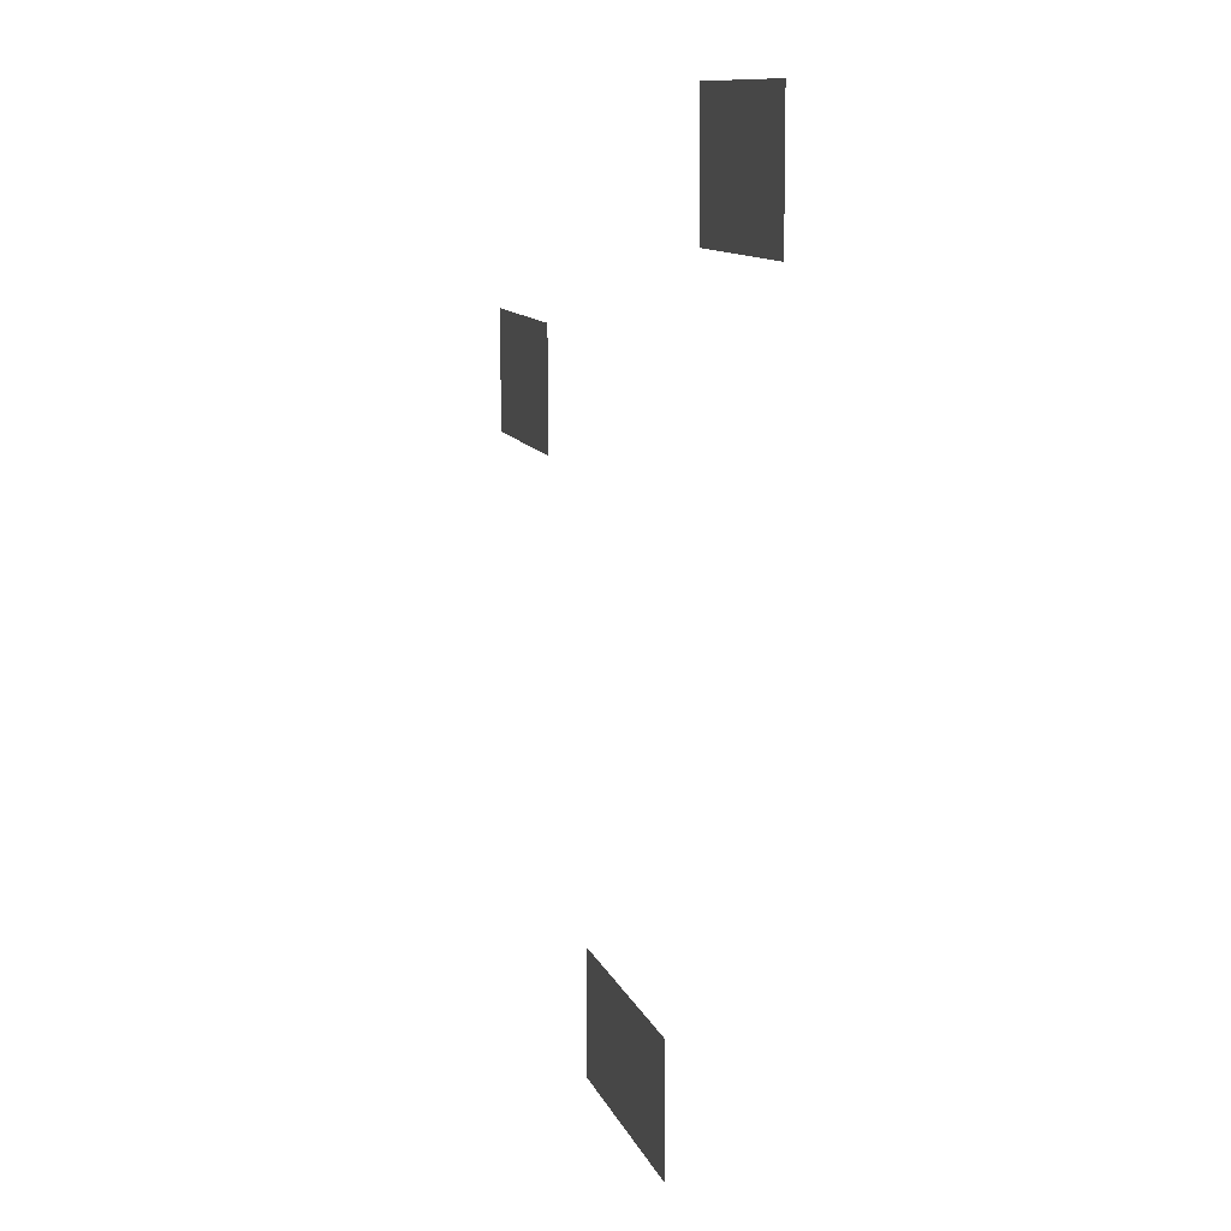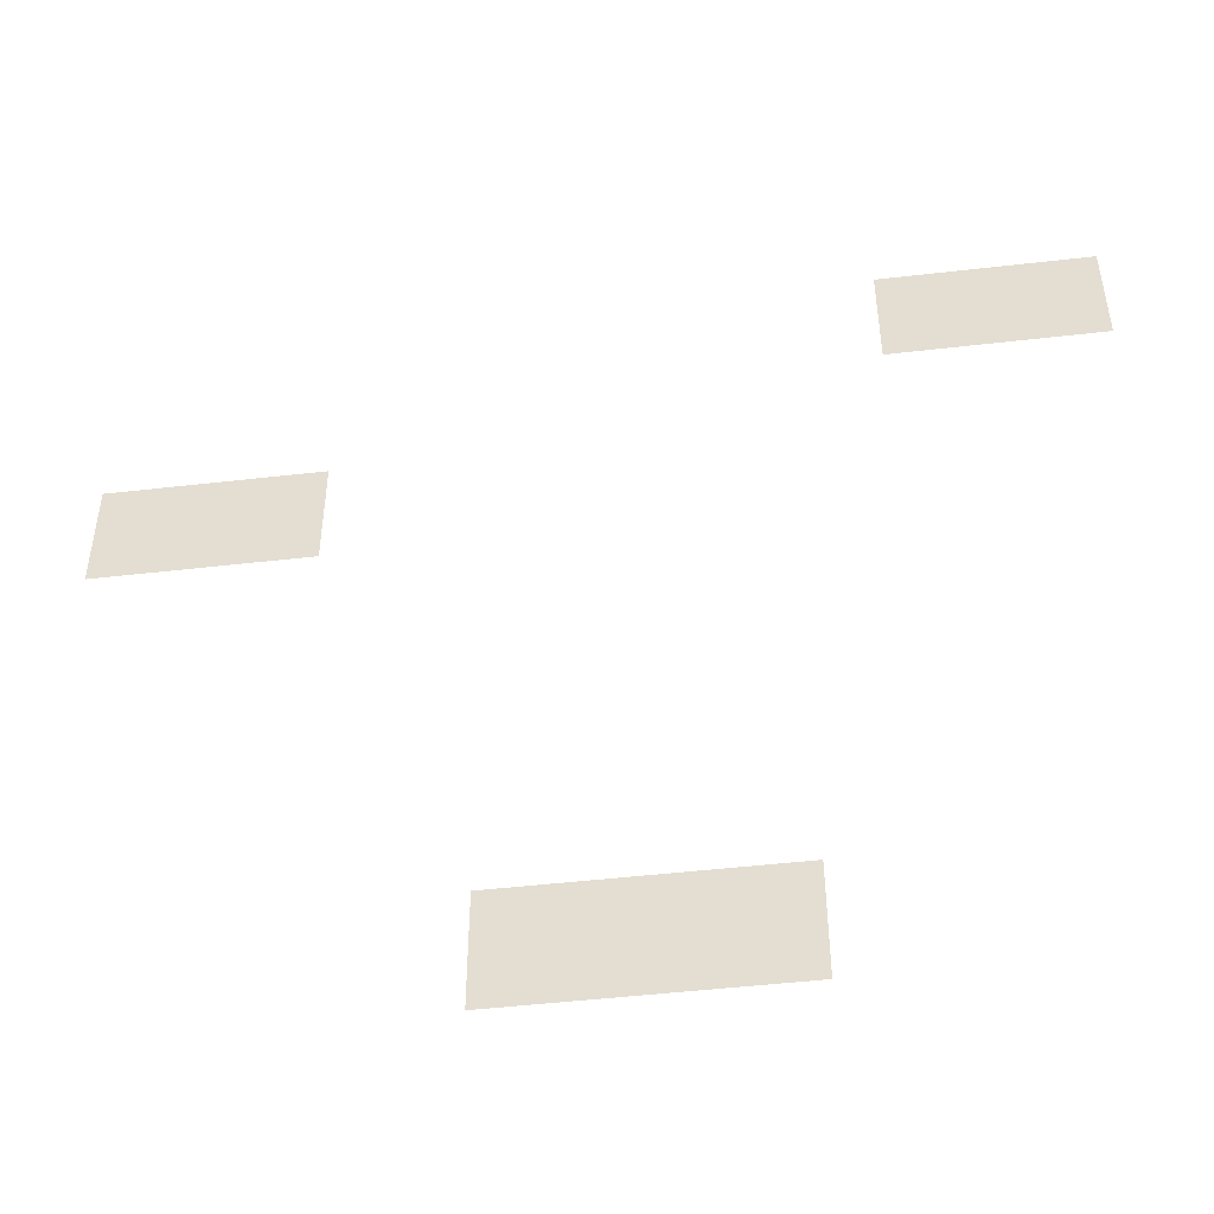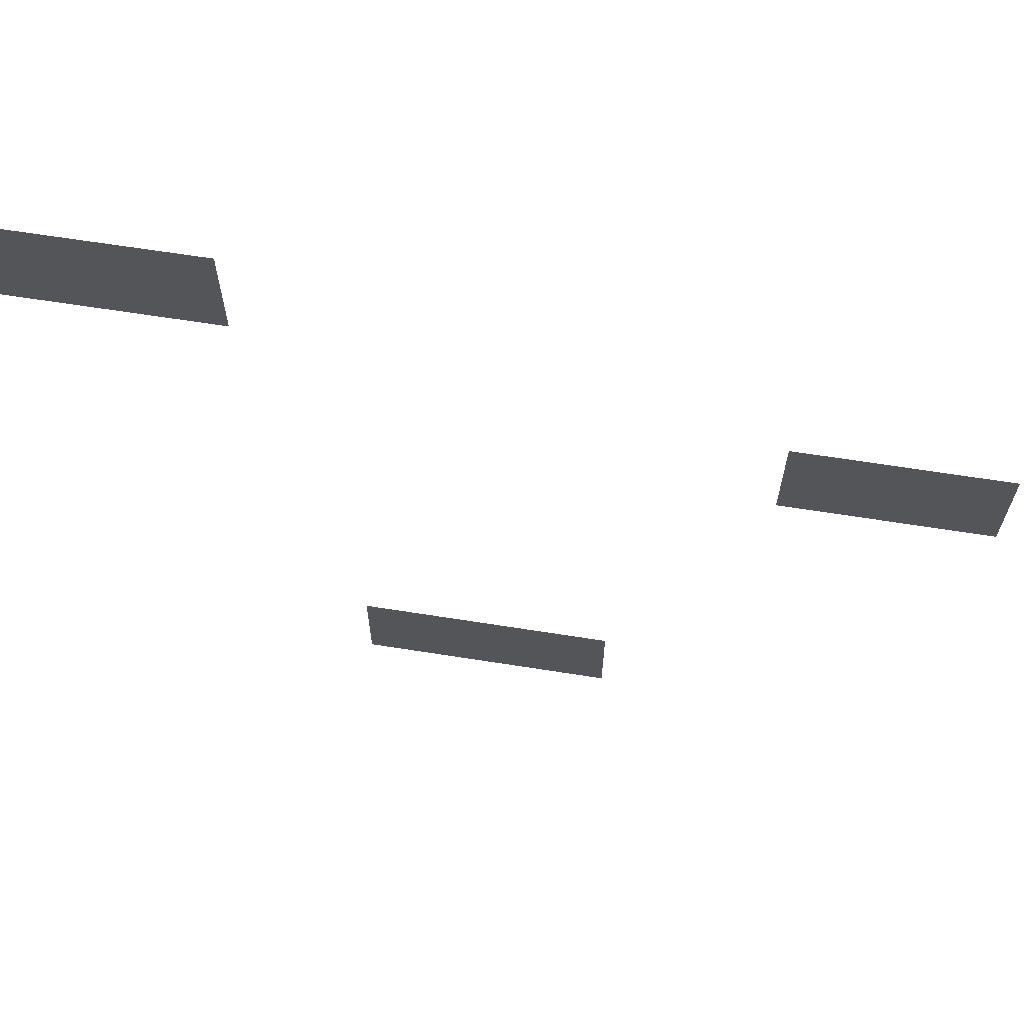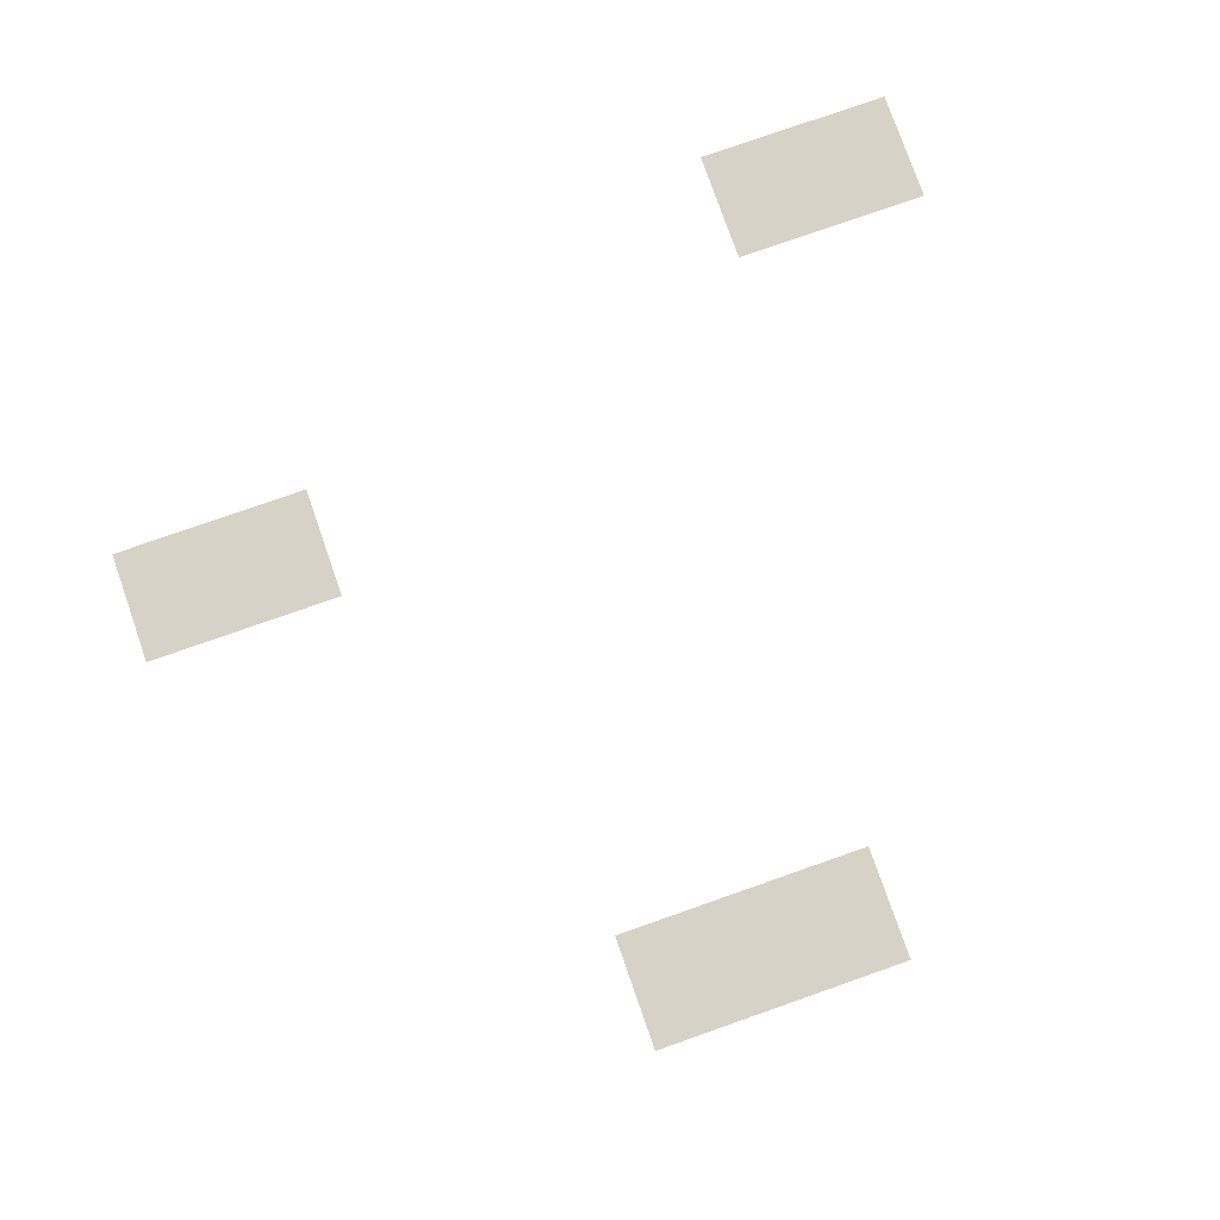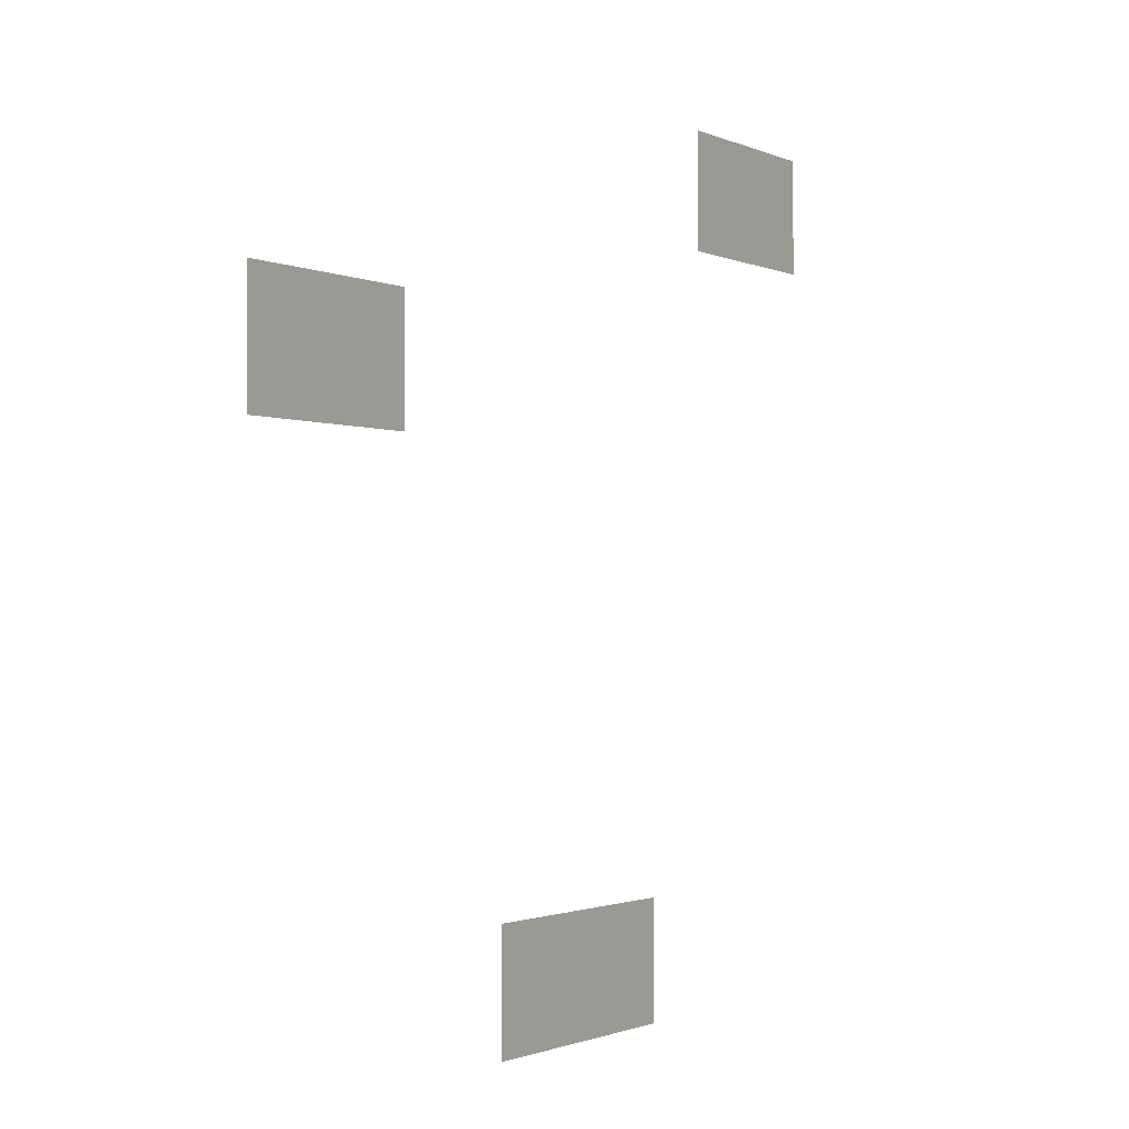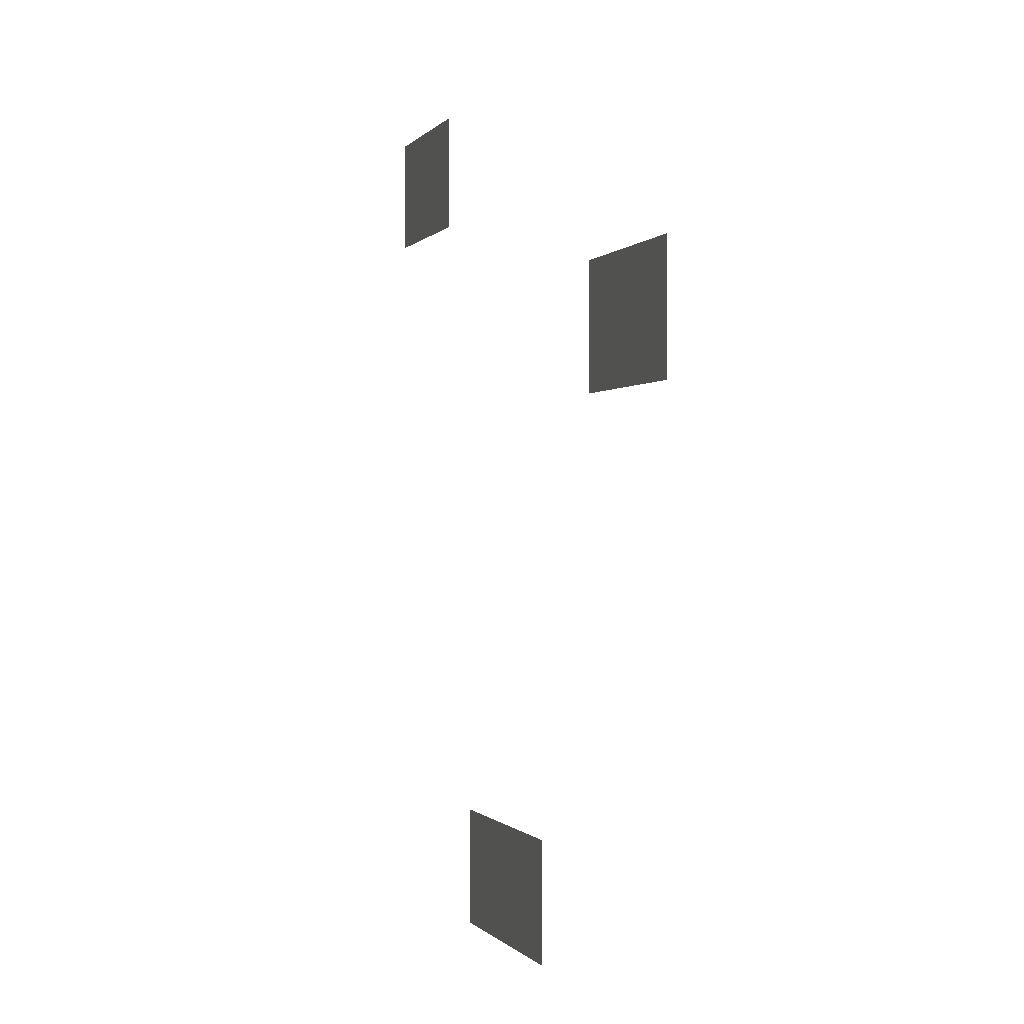
<metadata>
{"format":"obj","ext":"obj","renderer":"f3d","projection":"perspective","resolution":1024,"background":"white","views":[{"elev":9.7,"azim":76.1,"up":"+Y"},{"elev":-48.9,"azim":7.3,"up":"+Y"},{"elev":65.9,"azim":-171.0,"up":"+Y"},{"elev":78.0,"azim":-19.3,"up":"+Z"},{"elev":-1.3,"azim":-58.7,"up":"+Y"},{"elev":-0.4,"azim":-105.8,"up":"+Y"}]}
</metadata>
<code>
v -9 -6 0
v -10 -6 0
v -10 -5 0
v -9 -5 0
v -8 -6 0
v -9 -6 0
v -9 -5 0
v -8 -5 0
v -7 -6 0
v -8 -6 0
v -8 -5 0
v -7 -5 0
v -6 -6 0
v -7 -6 0
v -7 -5 0
v -6 -5 0
v -5 -6 0
v -6 -6 0
v -6 -5 0
v -5 -5 0
v -4 -6 0
v -5 -6 0
v -5 -5 0
v -4 -5 0
v -3 -6 0
v -4 -6 0
v -4 -5 0
v -3 -5 0
v -9 -7 0
v -10 -7 0
v -10 -6 0
v -9 -6 0
v -8 -7 0
v -9 -7 0
v -9 -6 0
v -8 -6 0
v -7 -7 0
v -8 -7 0
v -8 -6 0
v -7 -6 0
v -6 -7 0
v -7 -7 0
v -7 -6 0
v -6 -6 0
v -5 -7 0
v -6 -7 0
v -6 -6 0
v -5 -6 0
v -4 -7 0
v -5 -7 0
v -5 -6 0
v -4 -6 0
v -3 -7 0
v -4 -7 0
v -4 -6 0
v -3 -6 0
v -9 -8 0
v -10 -8 0
v -10 -7 0
v -9 -7 0
v -8 -8 0
v -9 -8 0
v -9 -7 0
v -8 -7 0
v -7 -8 0
v -8 -8 0
v -8 -7 0
v -7 -7 0
v -6 -8 0
v -7 -8 0
v -7 -7 0
v -6 -7 0
v -5 -8 0
v -6 -8 0
v -6 -7 0
v -5 -7 0
v -4 -8 0
v -5 -8 0
v -5 -7 0
v -4 -7 0
v -3 -8 0
v -4 -8 0
v -4 -7 0
v -3 -7 0
v -9 -9 0
v -10 -9 0
v -10 -8 0
v -9 -8 0
v -8 -9 0
v -9 -9 0
v -9 -8 0
v -8 -8 0
v -7 -9 0
v -8 -9 0
v -8 -8 0
v -7 -8 0
v -6 -9 0
v -7 -9 0
v -7 -8 0
v -6 -8 0
v -5 -9 0
v -6 -9 0
v -6 -8 0
v -5 -8 0
v -4 -9 0
v -5 -9 0
v -5 -8 0
v -4 -8 0
v -3 -9 0
v -4 -9 0
v -4 -8 0
v -3 -8 0
v -33 -13 0
v -34 -13 0
v -34 -12 0
v -33 -12 0
v -32 -13 0
v -33 -13 0
v -33 -12 0
v -32 -12 0
v -31 -13 0
v -32 -13 0
v -32 -12 0
v -31 -12 0
v -30 -13 0
v -31 -13 0
v -31 -12 0
v -30 -12 0
v -29 -13 0
v -30 -13 0
v -30 -12 0
v -29 -12 0
v -28 -13 0
v -29 -13 0
v -29 -12 0
v -28 -12 0
v -27 -13 0
v -28 -13 0
v -28 -12 0
v -27 -12 0
v -33 -14 0
v -34 -14 0
v -34 -13 0
v -33 -13 0
v -32 -14 0
v -33 -14 0
v -33 -13 0
v -32 -13 0
v -31 -14 0
v -32 -14 0
v -32 -13 0
v -31 -13 0
v -30 -14 0
v -31 -14 0
v -31 -13 0
v -30 -13 0
v -29 -14 0
v -30 -14 0
v -30 -13 0
v -29 -13 0
v -28 -14 0
v -29 -14 0
v -29 -13 0
v -28 -13 0
v -27 -14 0
v -28 -14 0
v -28 -13 0
v -27 -13 0
v -33 -15 0
v -34 -15 0
v -34 -14 0
v -33 -14 0
v -32 -15 0
v -33 -15 0
v -33 -14 0
v -32 -14 0
v -31 -15 0
v -32 -15 0
v -32 -14 0
v -31 -14 0
v -30 -15 0
v -31 -15 0
v -31 -14 0
v -30 -14 0
v -29 -15 0
v -30 -15 0
v -30 -14 0
v -29 -14 0
v -28 -15 0
v -29 -15 0
v -29 -14 0
v -28 -14 0
v -27 -15 0
v -28 -15 0
v -28 -14 0
v -27 -14 0
v -33 -16 0
v -34 -16 0
v -34 -15 0
v -33 -15 0
v -32 -16 0
v -33 -16 0
v -33 -15 0
v -32 -15 0
v -31 -16 0
v -32 -16 0
v -32 -15 0
v -31 -15 0
v -30 -16 0
v -31 -16 0
v -31 -15 0
v -30 -15 0
v -29 -16 0
v -30 -16 0
v -30 -15 0
v -29 -15 0
v -28 -16 0
v -29 -16 0
v -29 -15 0
v -28 -15 0
v -27 -16 0
v -28 -16 0
v -28 -15 0
v -27 -15 0
v -21 -31 0
v -22 -31 0
v -22 -30 0
v -21 -30 0
v -20 -31 0
v -21 -31 0
v -21 -30 0
v -20 -30 0
v -19 -31 0
v -20 -31 0
v -20 -30 0
v -19 -30 0
v -18 -31 0
v -19 -31 0
v -19 -30 0
v -18 -30 0
v -17 -31 0
v -18 -31 0
v -18 -30 0
v -17 -30 0
v -16 -31 0
v -17 -31 0
v -17 -30 0
v -16 -30 0
v -15 -31 0
v -16 -31 0
v -16 -30 0
v -15 -30 0
v -14 -31 0
v -15 -31 0
v -15 -30 0
v -14 -30 0
v -13 -31 0
v -14 -31 0
v -14 -30 0
v -13 -30 0
v -21 -32 0
v -22 -32 0
v -22 -31 0
v -21 -31 0
v -20 -32 0
v -21 -32 0
v -21 -31 0
v -20 -31 0
v -19 -32 0
v -20 -32 0
v -20 -31 0
v -19 -31 0
v -18 -32 0
v -19 -32 0
v -19 -31 0
v -18 -31 0
v -17 -32 0
v -18 -32 0
v -18 -31 0
v -17 -31 0
v -16 -32 0
v -17 -32 0
v -17 -31 0
v -16 -31 0
v -15 -32 0
v -16 -32 0
v -16 -31 0
v -15 -31 0
v -14 -32 0
v -15 -32 0
v -15 -31 0
v -14 -31 0
v -13 -32 0
v -14 -32 0
v -14 -31 0
v -13 -31 0
v -21 -33 0
v -22 -33 0
v -22 -32 0
v -21 -32 0
v -20 -33 0
v -21 -33 0
v -21 -32 0
v -20 -32 0
v -19 -33 0
v -20 -33 0
v -20 -32 0
v -19 -32 0
v -18 -33 0
v -19 -33 0
v -19 -32 0
v -18 -32 0
v -17 -33 0
v -18 -33 0
v -18 -32 0
v -17 -32 0
v -16 -33 0
v -17 -33 0
v -17 -32 0
v -16 -32 0
v -15 -33 0
v -16 -33 0
v -16 -32 0
v -15 -32 0
v -14 -33 0
v -15 -33 0
v -15 -32 0
v -14 -32 0
v -13 -33 0
v -14 -33 0
v -14 -32 0
v -13 -32 0
v -21 -34 0
v -22 -34 0
v -22 -33 0
v -21 -33 0
v -20 -34 0
v -21 -34 0
v -21 -33 0
v -20 -33 0
v -19 -34 0
v -20 -34 0
v -20 -33 0
v -19 -33 0
v -18 -34 0
v -19 -34 0
v -19 -33 0
v -18 -33 0
v -17 -34 0
v -18 -34 0
v -18 -33 0
v -17 -33 0
v -16 -34 0
v -17 -34 0
v -17 -33 0
v -16 -33 0
v -15 -34 0
v -16 -34 0
v -16 -33 0
v -15 -33 0
v -14 -34 0
v -15 -34 0
v -15 -33 0
v -14 -33 0
v -13 -34 0
v -14 -34 0
v -14 -33 0
v -13 -33 0
g CemeteryDT_mesh_0006
f 1 2 3 4
f 5 6 7 8
f 9 10 11 12
f 13 14 15 16
f 17 18 19 20
f 21 22 23 24
f 25 26 27 28
f 29 30 31 32
f 33 34 35 36
f 37 38 39 40
f 41 42 43 44
f 45 46 47 48
f 49 50 51 52
f 53 54 55 56
f 57 58 59 60
f 61 62 63 64
f 65 66 67 68
f 69 70 71 72
f 73 74 75 76
f 77 78 79 80
f 81 82 83 84
f 85 86 87 88
f 89 90 91 92
f 93 94 95 96
f 97 98 99 100
f 101 102 103 104
f 105 106 107 108
f 109 110 111 112
f 113 114 115 116
f 117 118 119 120
f 121 122 123 124
f 125 126 127 128
f 129 130 131 132
f 133 134 135 136
f 137 138 139 140
f 141 142 143 144
f 145 146 147 148
f 149 150 151 152
f 153 154 155 156
f 157 158 159 160
f 161 162 163 164
f 165 166 167 168
f 169 170 171 172
f 173 174 175 176
f 177 178 179 180
f 181 182 183 184
f 185 186 187 188
f 189 190 191 192
f 193 194 195 196
f 197 198 199 200
f 201 202 203 204
f 205 206 207 208
f 209 210 211 212
f 213 214 215 216
f 217 218 219 220
f 221 222 223 224
f 225 226 227 228
f 229 230 231 232
f 233 234 235 236
f 237 238 239 240
f 241 242 243 244
f 245 246 247 248
f 249 250 251 252
f 253 254 255 256
f 257 258 259 260
f 261 262 263 264
f 265 266 267 268
f 269 270 271 272
f 273 274 275 276
f 277 278 279 280
f 281 282 283 284
f 285 286 287 288
f 289 290 291 292
f 293 294 295 296
f 297 298 299 300
f 301 302 303 304
f 305 306 307 308
f 309 310 311 312
f 313 314 315 316
f 317 318 319 320
f 321 322 323 324
f 325 326 327 328
f 329 330 331 332
f 333 334 335 336
f 337 338 339 340
f 341 342 343 344
f 345 346 347 348
f 349 350 351 352
f 353 354 355 356
f 357 358 359 360
f 361 362 363 364
f 365 366 367 368

</code>
